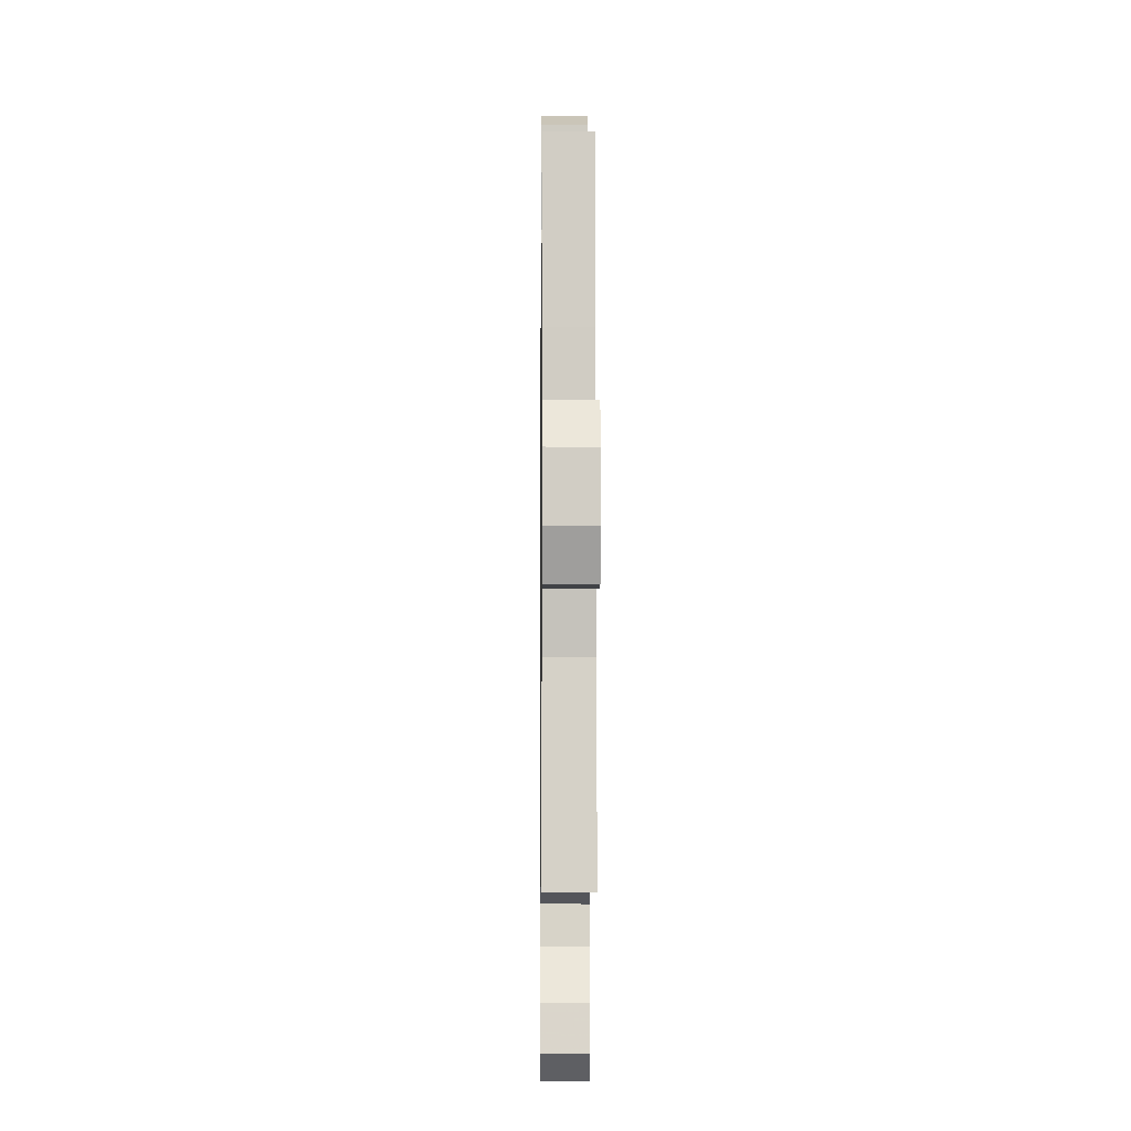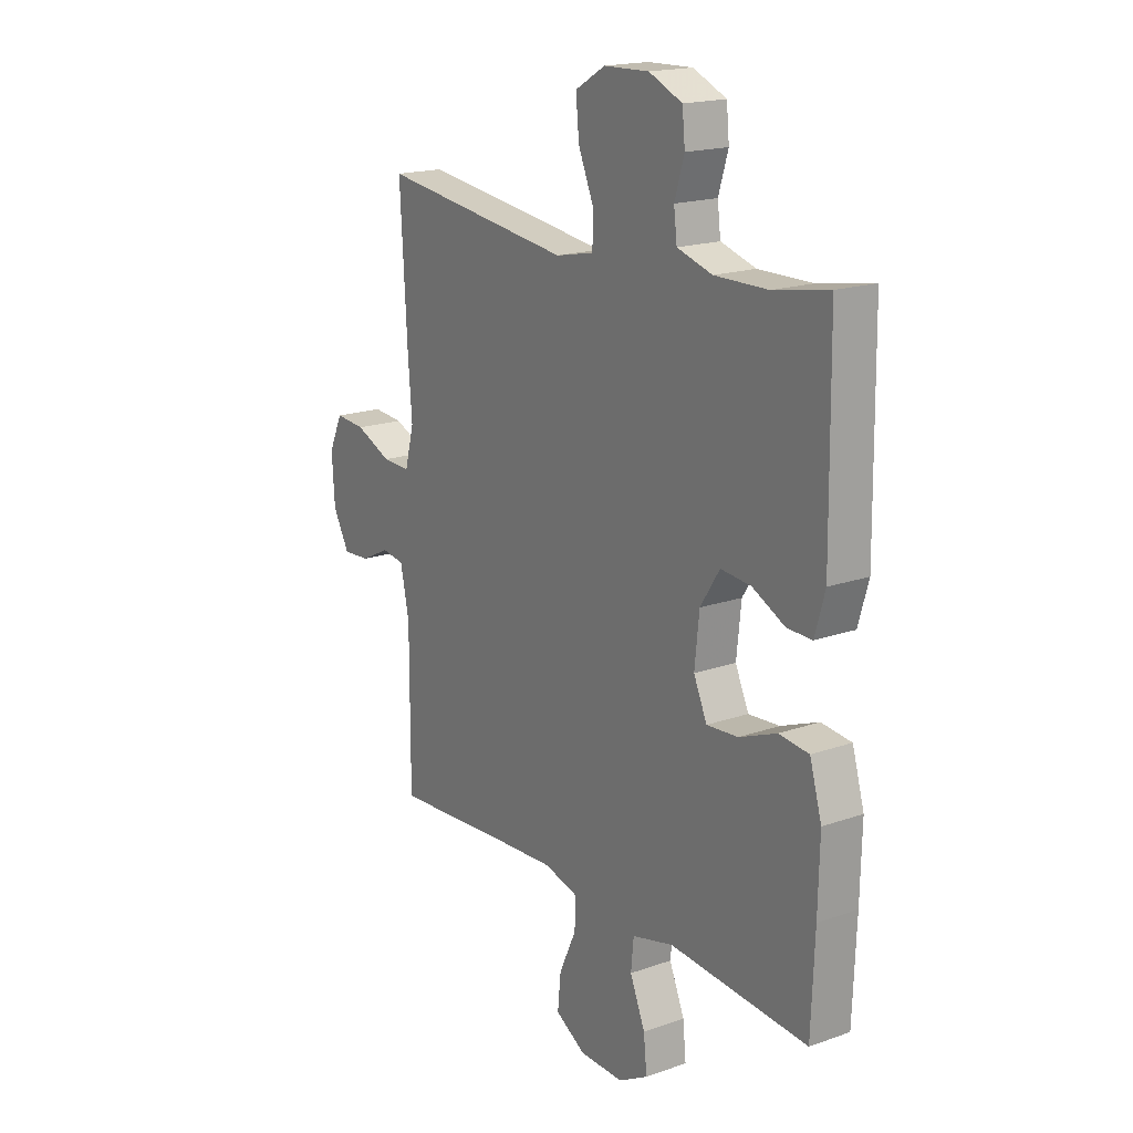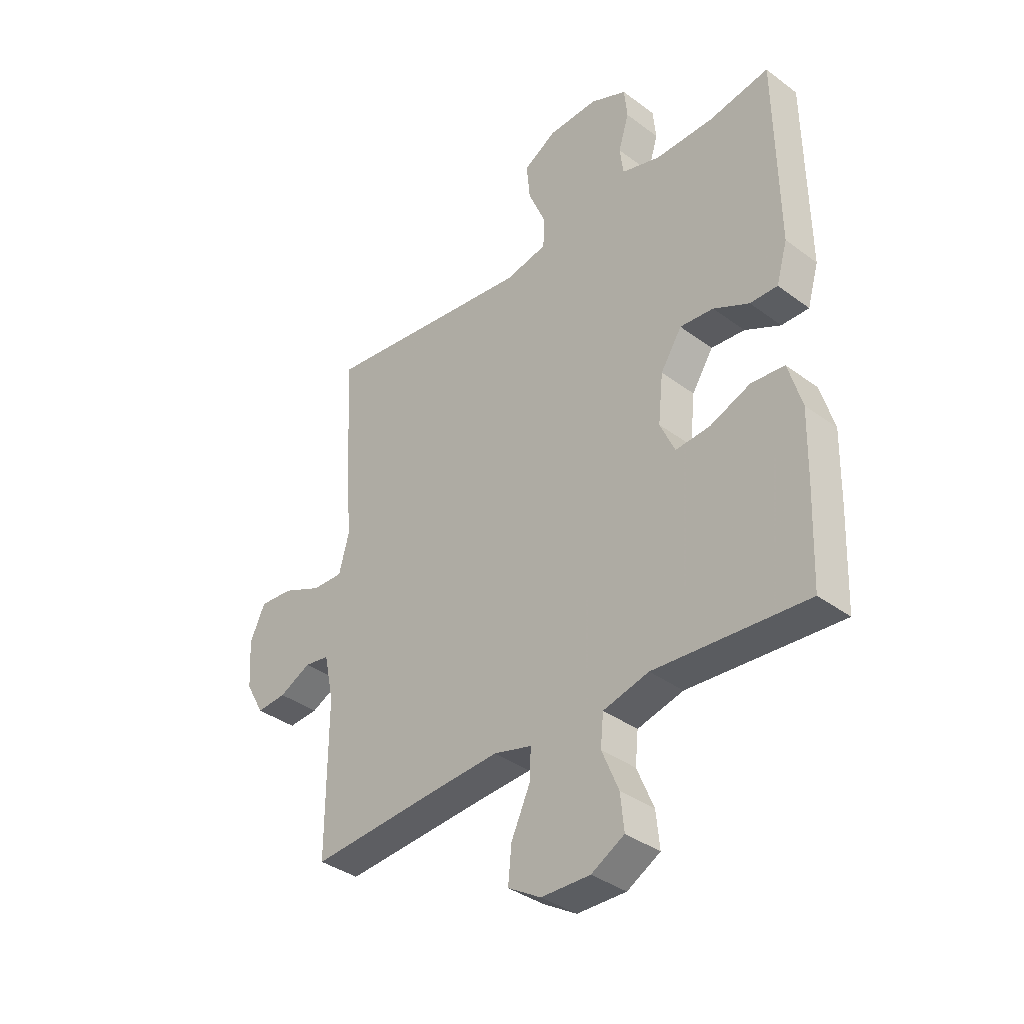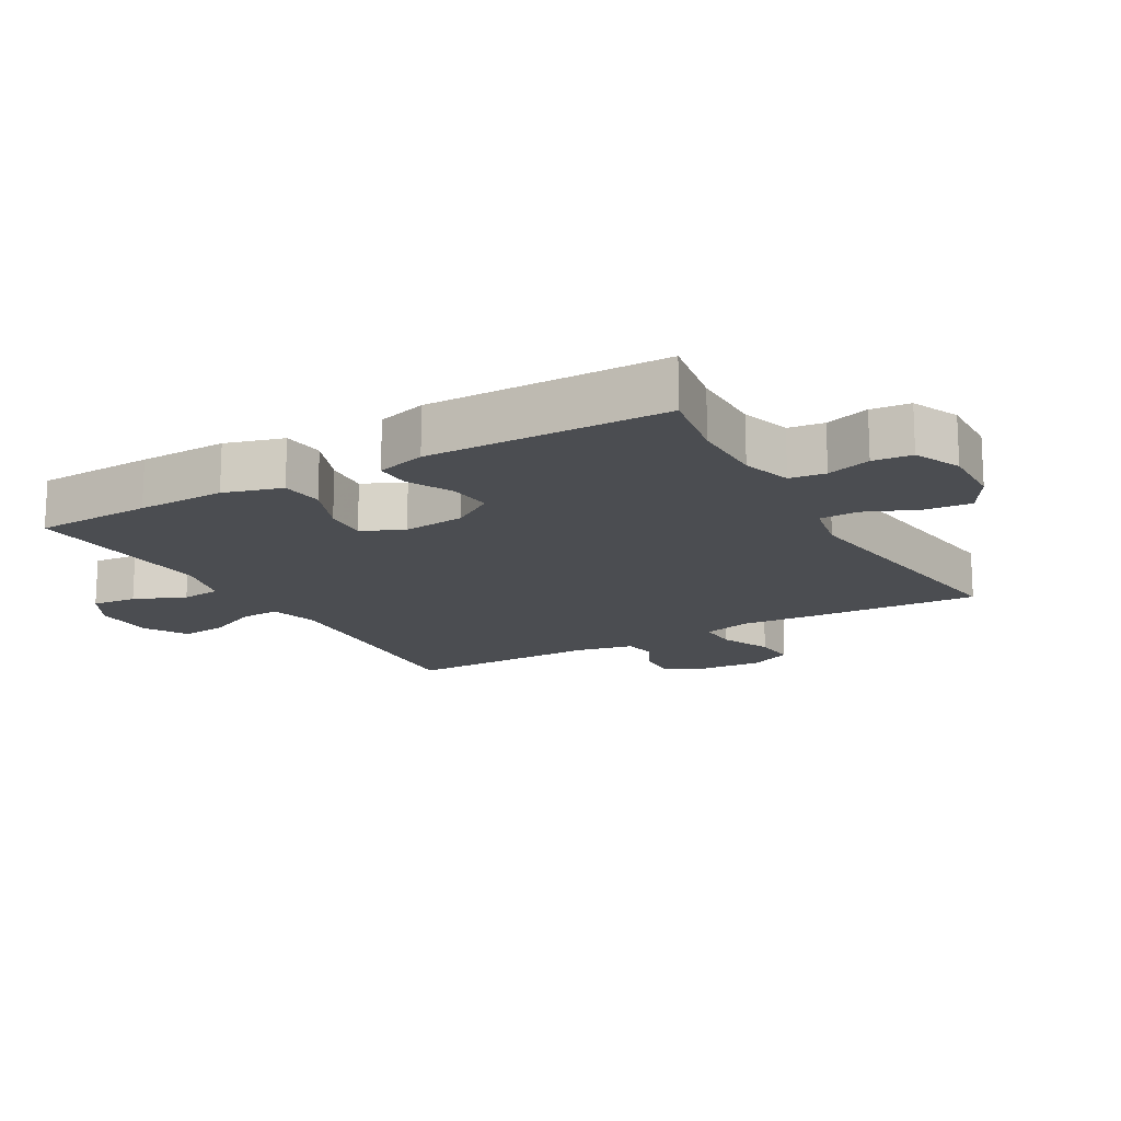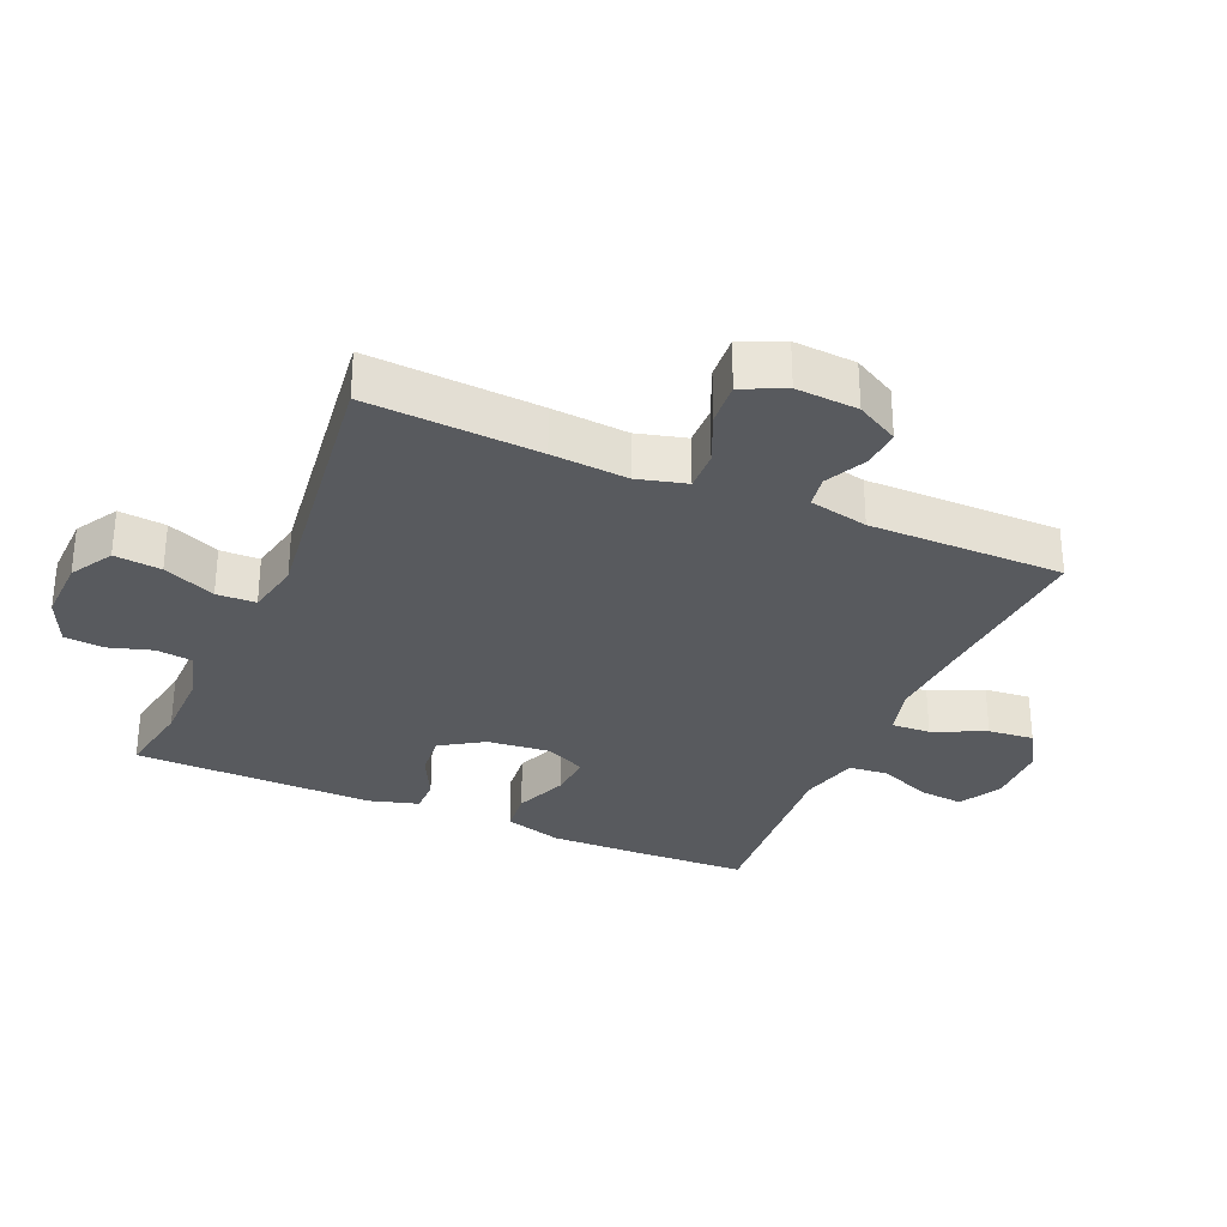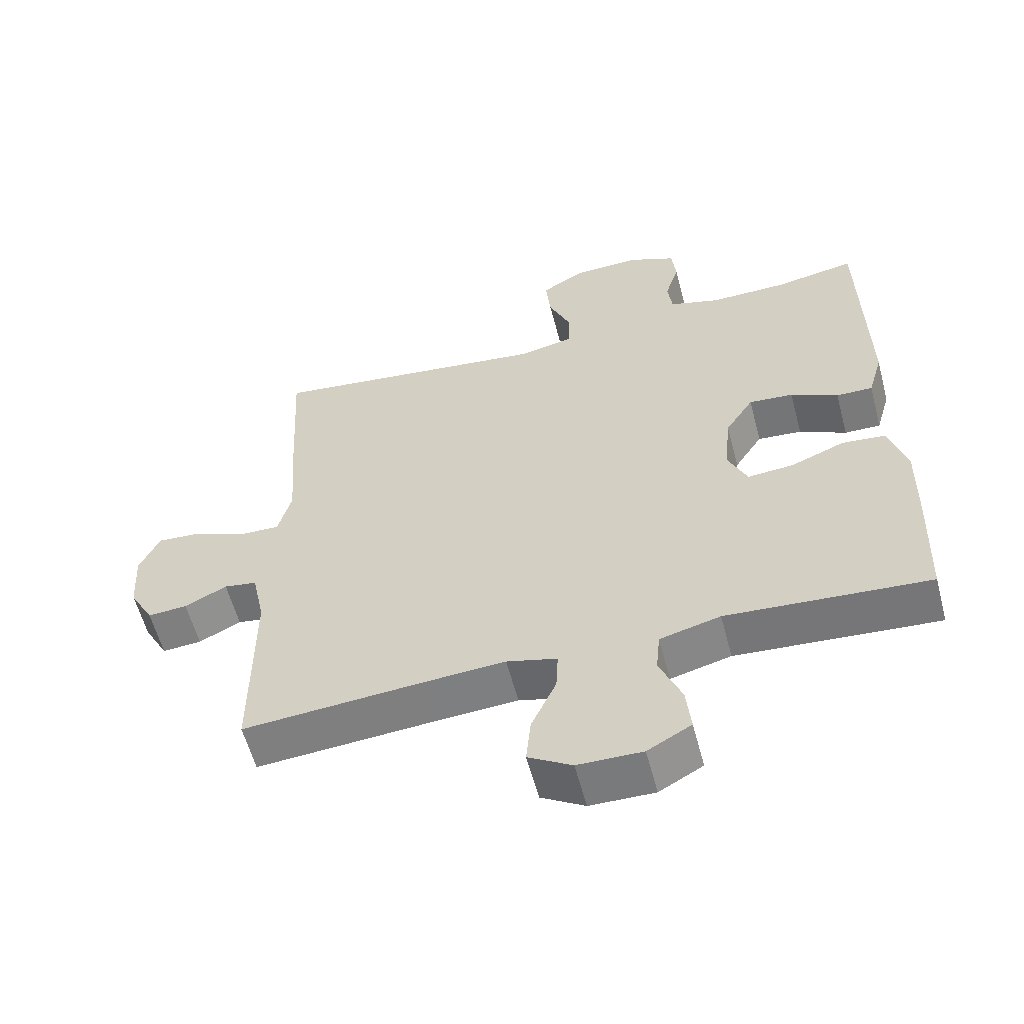
<metadata>
{"format":"obj","ext":"obj","renderer":"f3d","projection":"perspective","resolution":1024,"background":"white","views":[{"elev":-10.0,"azim":89.3,"up":"+Z"},{"elev":18.1,"azim":-124.3,"up":"+Z"},{"elev":-36.9,"azim":-133.8,"up":"+Z"},{"elev":-15.9,"azim":-60.2,"up":"+Y"},{"elev":-30.9,"azim":66.5,"up":"+Y"},{"elev":-58.5,"azim":-165.2,"up":"+Z"}]}
</metadata>
<code>
v -0.5 0.07 0.5
v -0.381 0.07 0.479
v -0.266 0.07 0.478
v -0.19 0.07 0.501
v -0.183 0.07 0.556
v -0.204 0.07 0.624
v -0.198 0.07 0.684
v -0.126 0.07 0.716
v -0.028 0.07 0.713
v 0.037 0.07 0.675
v 0.03 0.07 0.603
v -0.004 0.07 0.523
v -0.002 0.07 0.463
v 0.081 0.07 0.446
v 0.5 0.07 0.5
v 0.485 0.07 0.237
v 0.476 0.07 0.12
v 0.496 0.07 0.045
v 0.557 0.07 0.047
v 0.635 0.07 0.081
v 0.701 0.07 0.086
v 0.731 0.07 0.021
v 0.725 0.07 -0.074
v 0.689 0.07 -0.139
v 0.63 0.07 -0.135
v 0.567 0.07 -0.104
v 0.518 0.07 -0.112
v 0.499 0.07 -0.202
v 0.5 0.07 -0.5
v 0.23 0.07 -0.481
v 0.11 0.07 -0.474
v 0.035 0.07 -0.494
v 0.038 0.07 -0.554
v 0.075 0.07 -0.634
v 0.082 0.07 -0.704
v 0.017 0.07 -0.743
v -0.079 0.07 -0.745
v -0.144 0.07 -0.709
v -0.137 0.07 -0.64
v -0.104 0.07 -0.561
v -0.11 0.07 -0.5
v -0.2 0.07 -0.477
v -0.5 0.07 -0.5
v -0.507 0.07 -0.32
v -0.51 0.07 -0.185
v -0.484 0.07 -0.096
v -0.419 0.07 -0.089
v -0.338 0.07 -0.121
v -0.27 0.07 -0.126
v -0.241 0.07 -0.062
v -0.251 0.07 0.033
v -0.293 0.07 0.098
v -0.359 0.07 0.092
v -0.429 0.07 0.057
v -0.483 0.07 0.056
v -0.505 0.07 0.132
v -0.5 0 0.5
v -0.381 0 0.479
v -0.266 0 0.478
v -0.19 0 0.501
v -0.183 0 0.556
v -0.204 0 0.624
v -0.198 0 0.684
v -0.126 0 0.716
v -0.028 0 0.713
v 0.037 0 0.675
v 0.03 0 0.603
v -0.004 0 0.523
v -0.002 0 0.463
v 0.081 0 0.446
v 0.5 0 0.5
v 0.485 0 0.237
v 0.476 0 0.12
v 0.496 0 0.045
v 0.557 0 0.047
v 0.635 0 0.081
v 0.701 0 0.086
v 0.731 0 0.021
v 0.725 0 -0.074
v 0.689 0 -0.139
v 0.63 0 -0.135
v 0.567 0 -0.104
v 0.518 0 -0.112
v 0.499 0 -0.202
v 0.5 0 -0.5
v 0.23 0 -0.481
v 0.11 0 -0.474
v 0.035 0 -0.494
v 0.038 0 -0.554
v 0.075 0 -0.634
v 0.082 0 -0.704
v 0.017 0 -0.743
v -0.079 0 -0.745
v -0.144 0 -0.709
v -0.137 0 -0.64
v -0.104 0 -0.561
v -0.11 0 -0.5
v -0.2 0 -0.477
v -0.5 0 -0.5
v -0.507 0 -0.32
v -0.51 0 -0.185
v -0.484 0 -0.096
v -0.419 0 -0.089
v -0.338 0 -0.121
v -0.27 0 -0.126
v -0.241 0 -0.062
v -0.251 0 0.033
v -0.293 0 0.098
v -0.359 0 0.092
v -0.429 0 0.057
v -0.483 0 0.056
v -0.505 0 0.132
f 53 54 55 56
f 52 53 56 1
f 51 52 1 2
f 45 46 47 48
f 45 48 49
f 42 43 44 45
f 41 42 45 49
f 37 38 39 40
f 37 40 41
f 36 37 41
f 33 34 35 36
f 32 33 36 41
f 31 32 41 49
f 28 29 30
f 27 28 30 31
f 23 24 25 26
f 23 26 27
f 22 23 27
f 19 20 21 22
f 18 19 22 27
f 17 18 27 31
f 14 15 16 17
f 13 14 17 31
f 9 10 11 12
f 9 12 13
f 8 9 13
f 5 6 7 8
f 4 5 8 13
f 3 4 13 31
f 51 2 3 31
f 31 49 50
f 31 50 51
f 112 111 110 109
f 57 112 109 108
f 58 57 108 107
f 104 103 102 101
f 105 104 101
f 101 100 99 98
f 105 101 98 97
f 96 95 94 93
f 97 96 93
f 97 93 92
f 92 91 90 89
f 97 92 89 88
f 105 97 88 87
f 86 85 84
f 87 86 84 83
f 82 81 80 79
f 83 82 79
f 83 79 78
f 78 77 76 75
f 83 78 75 74
f 87 83 74 73
f 73 72 71 70
f 87 73 70 69
f 68 67 66 65
f 69 68 65
f 69 65 64
f 64 63 62 61
f 69 64 61 60
f 87 69 60 59
f 87 59 58 107
f 106 105 87
f 107 106 87
f 1 57 58 2
f 2 58 59 3
f 3 59 60 4
f 4 60 61 5
f 5 61 62 6
f 6 62 63 7
f 7 63 64 8
f 8 64 65 9
f 9 65 66 10
f 10 66 67 11
f 11 67 68 12
f 12 68 69 13
f 13 69 70 14
f 14 70 71 15
f 15 71 72 16
f 16 72 73 17
f 17 73 74 18
f 18 74 75 19
f 19 75 76 20
f 20 76 77 21
f 21 77 78 22
f 22 78 79 23
f 23 79 80 24
f 24 80 81 25
f 25 81 82 26
f 26 82 83 27
f 27 83 84 28
f 28 84 85 29
f 29 85 86 30
f 30 86 87 31
f 31 87 88 32
f 32 88 89 33
f 33 89 90 34
f 34 90 91 35
f 35 91 92 36
f 36 92 93 37
f 37 93 94 38
f 38 94 95 39
f 39 95 96 40
f 40 96 97 41
f 41 97 98 42
f 42 98 99 43
f 43 99 100 44
f 44 100 101 45
f 45 101 102 46
f 46 102 103 47
f 47 103 104 48
f 48 104 105 49
f 49 105 106 50
f 50 106 107 51
f 51 107 108 52
f 52 108 109 53
f 53 109 110 54
f 54 110 111 55
f 55 111 112 56
f 56 112 57 1

</code>
